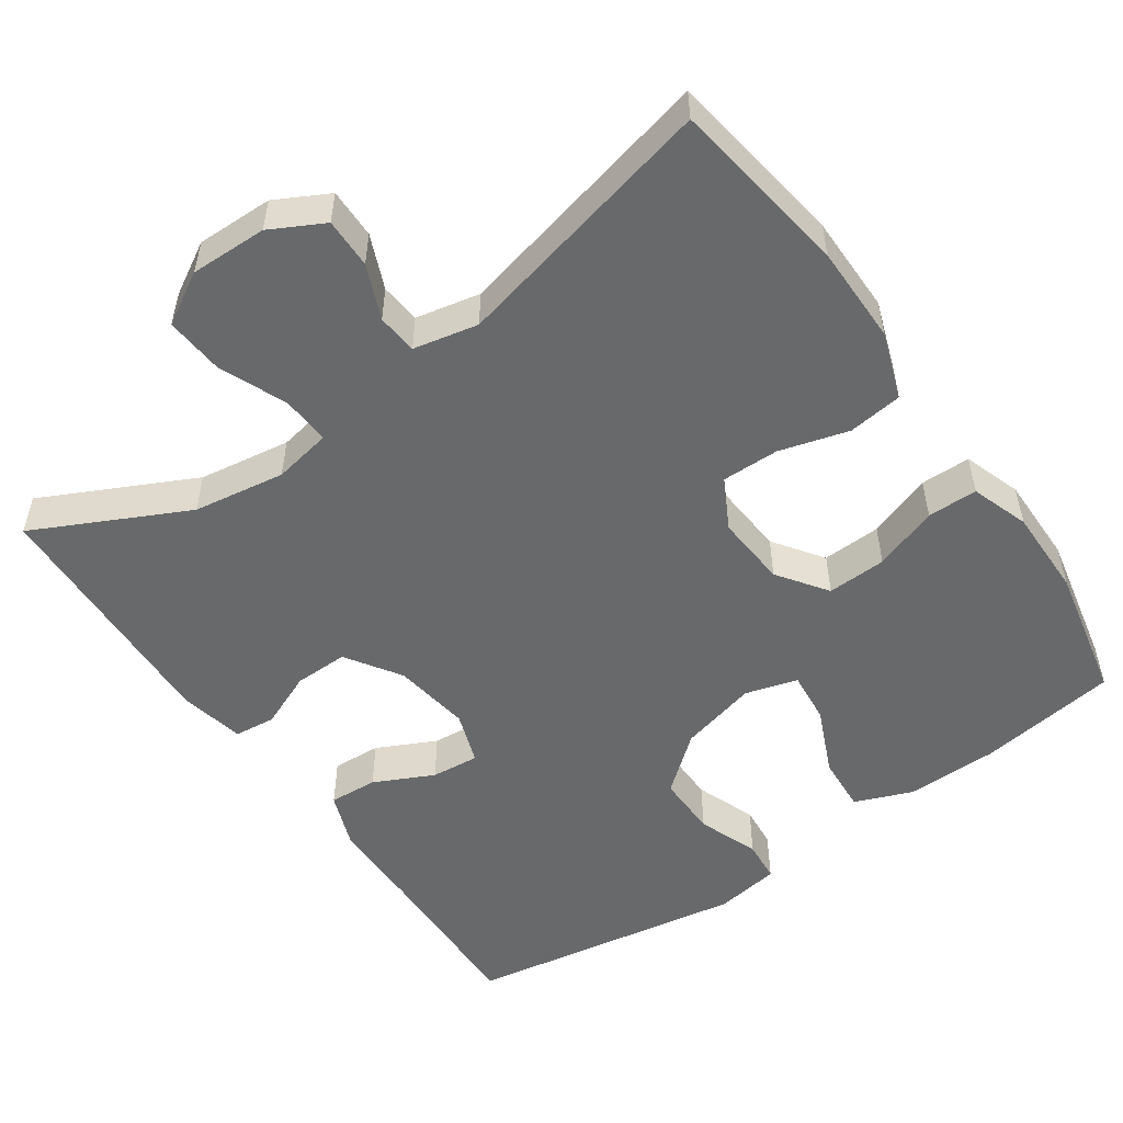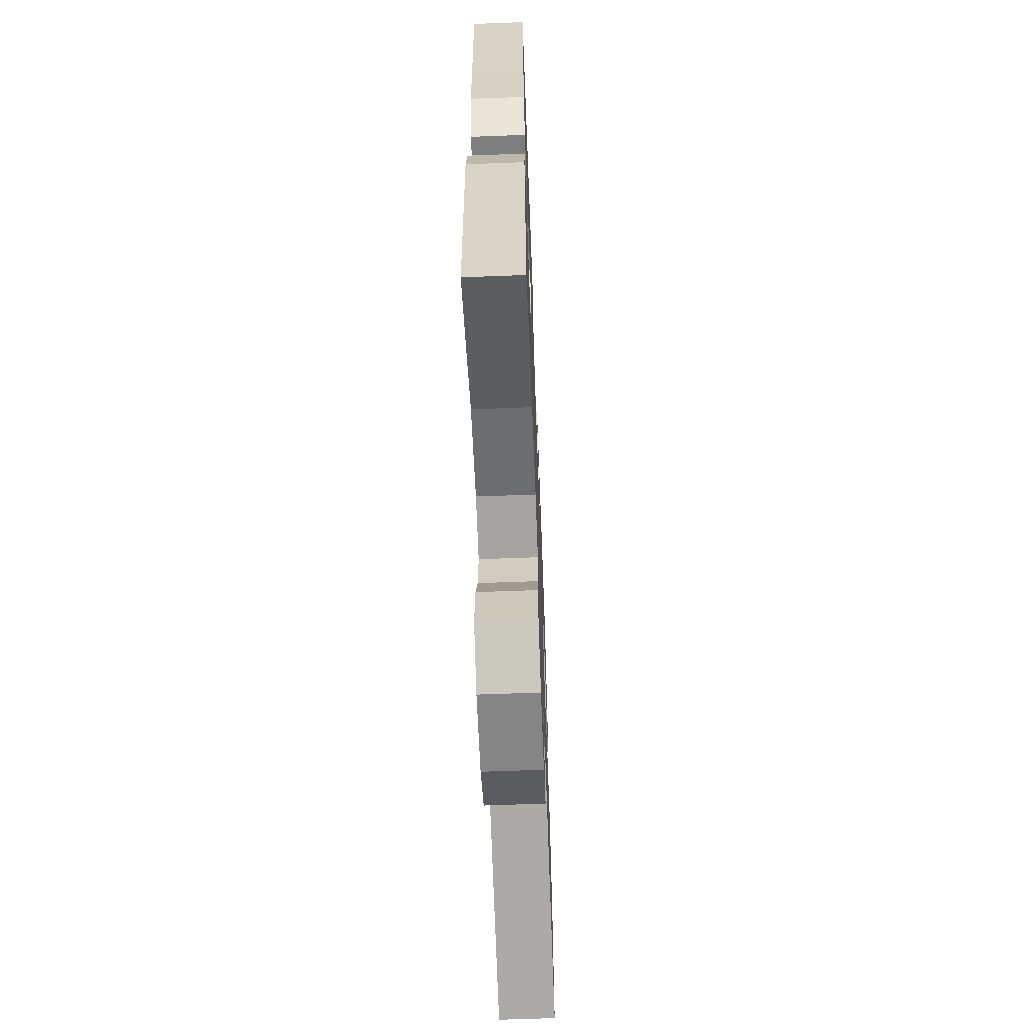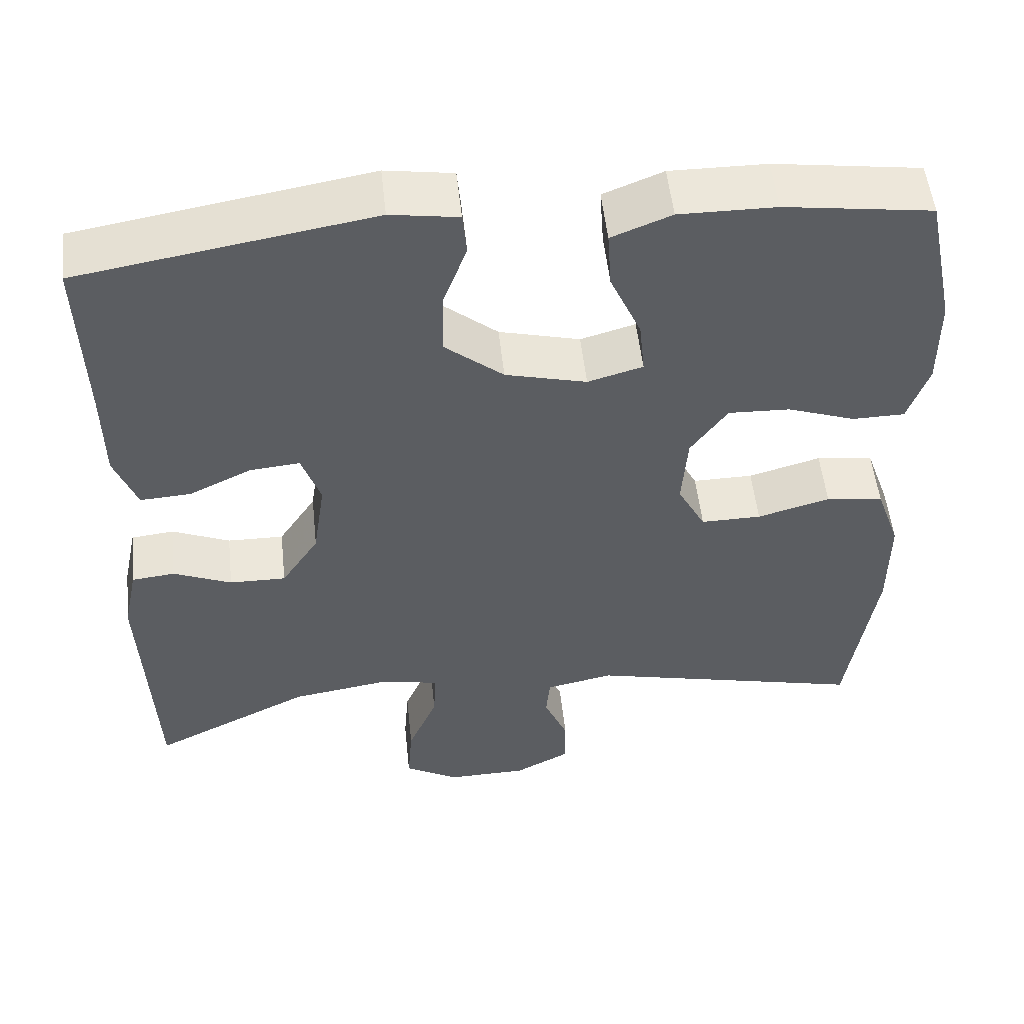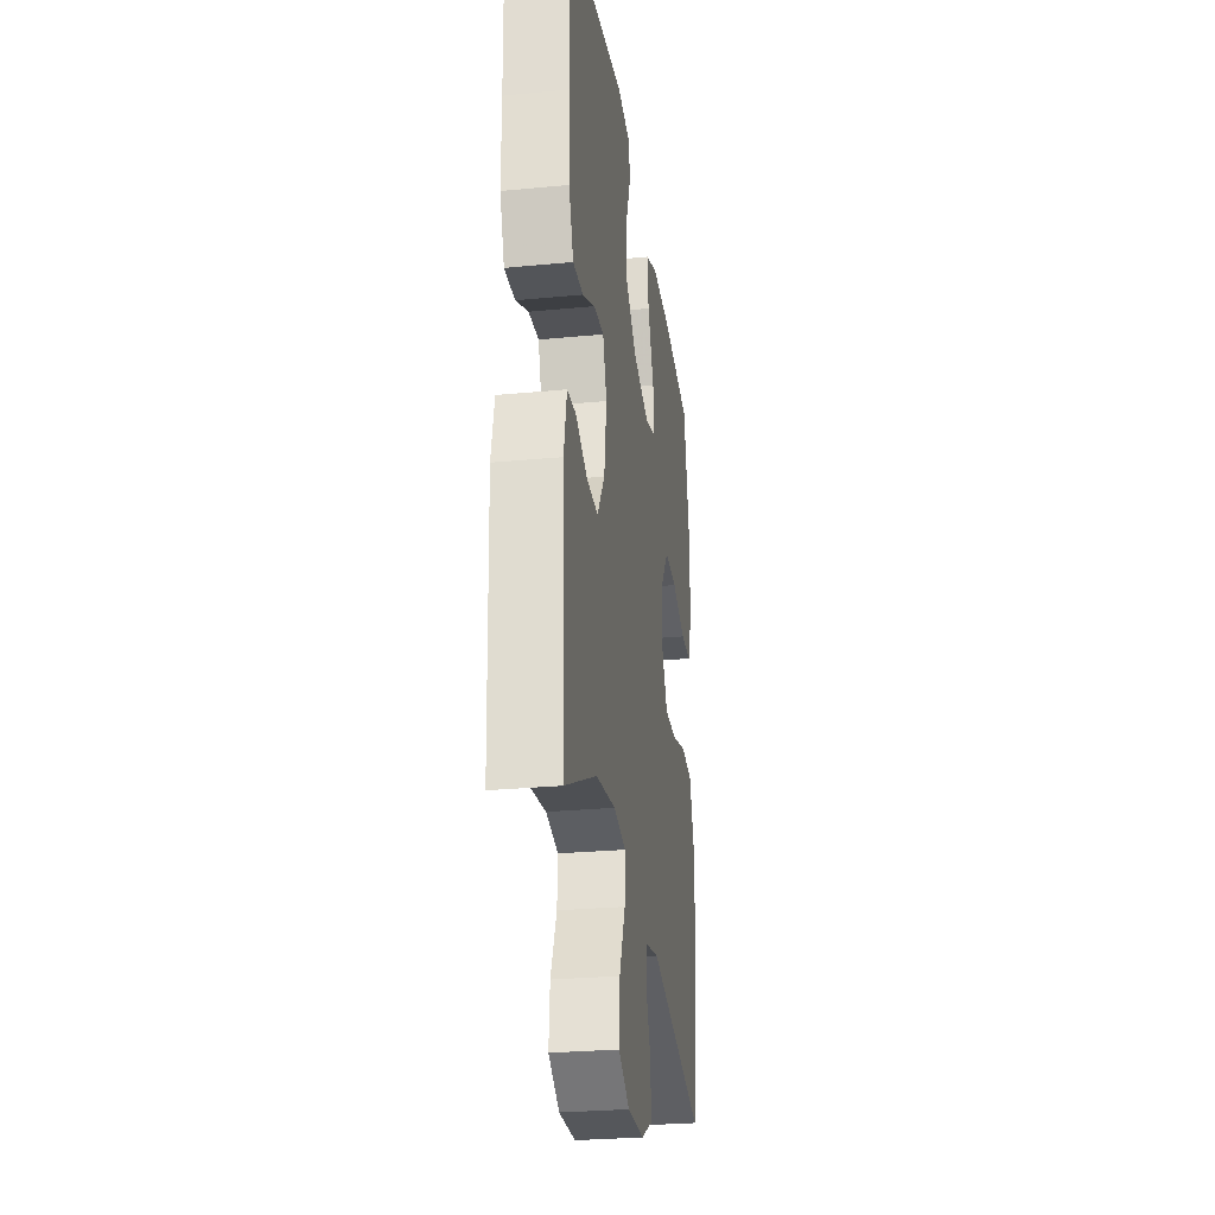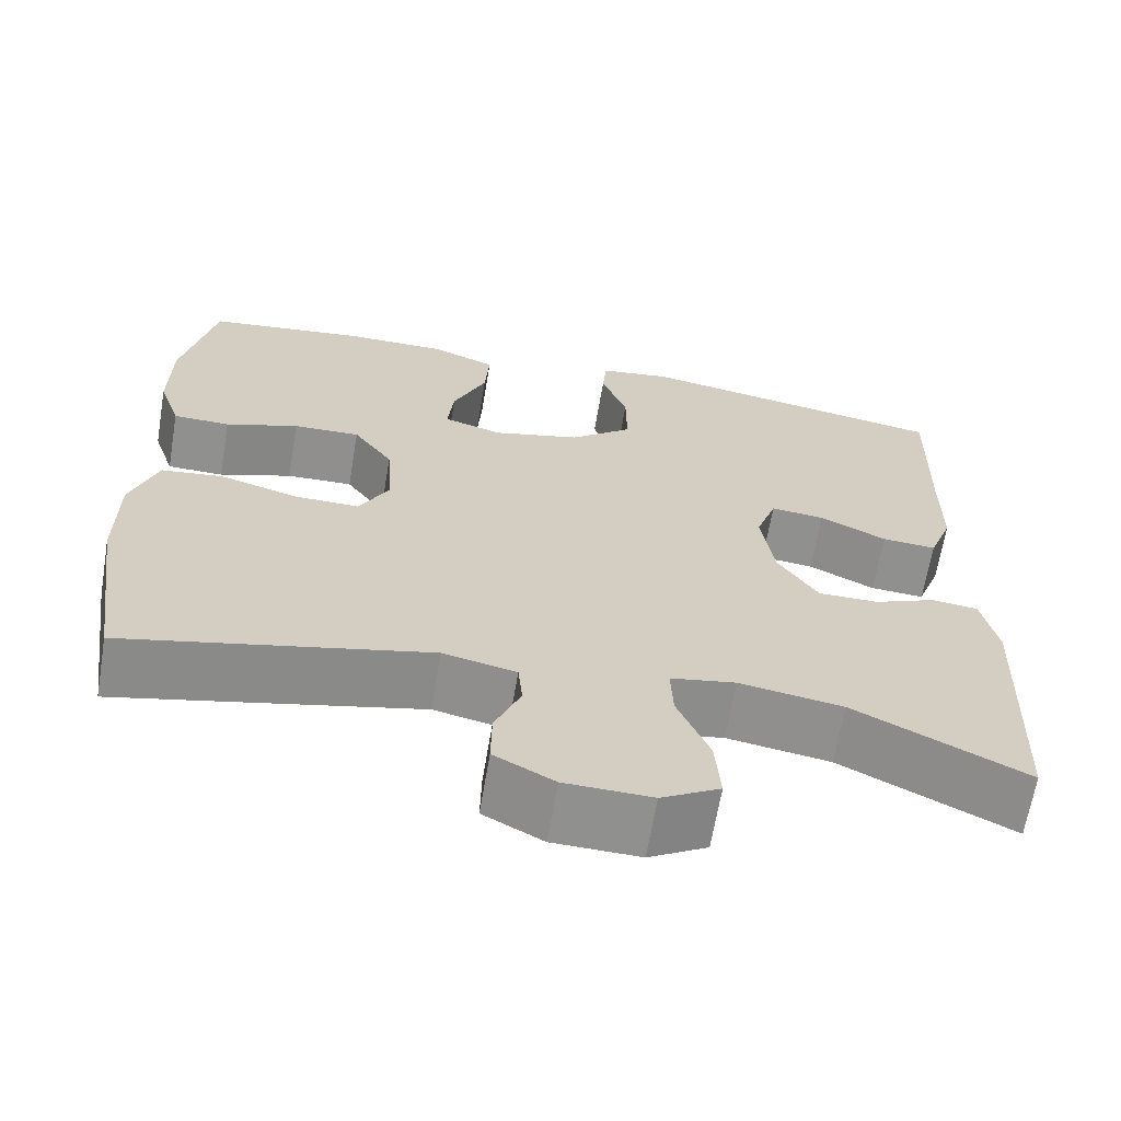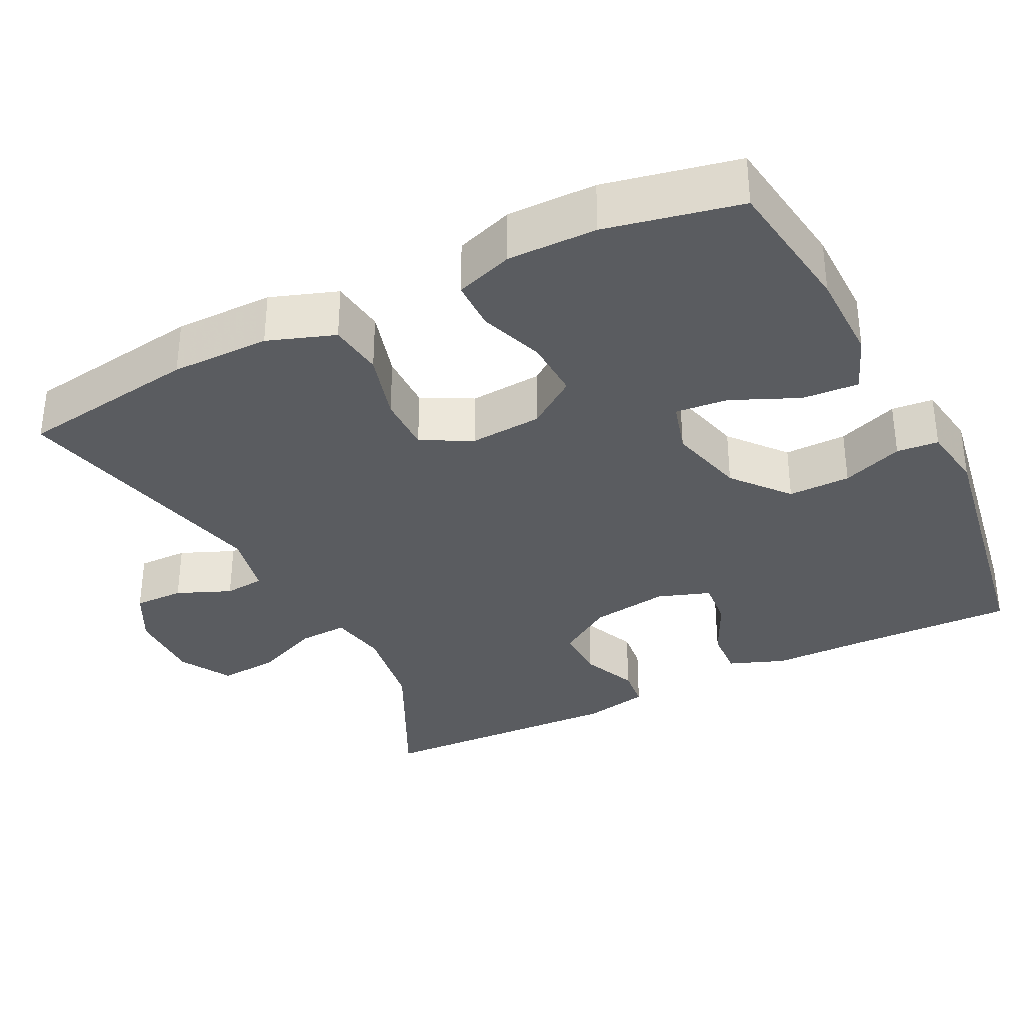
<metadata>
{"format":"obj","ext":"obj","renderer":"f3d","projection":"perspective","resolution":1024,"background":"white","views":[{"elev":-52.6,"azim":-145.1,"up":"+Y"},{"elev":-62.9,"azim":92.2,"up":"+Z"},{"elev":52.8,"azim":173.9,"up":"+Z"},{"elev":-27.8,"azim":98.3,"up":"+Z"},{"elev":-65.5,"azim":-9.6,"up":"+Z"},{"elev":-34.1,"azim":-63.3,"up":"+Y"}]}
</metadata>
<code>
v 0.5 0.07 0.5
v 0.494 0.07 0.279
v 0.493 0.07 0.16
v 0.465 0.07 0.086
v 0.401 0.07 0.09
v 0.323 0.07 0.128
v 0.26 0.07 0.134
v 0.236 0.07 0.065
v 0.251 0.07 -0.037
v 0.298 0.07 -0.109
v 0.369 0.07 -0.108
v 0.442 0.07 -0.077
v 0.496 0.07 -0.083
v 0.514 0.07 -0.169
v 0.5 0.07 -0.5
v 0.3 0.07 -0.401
v 0.179 0.07 -0.382
v 0.103 0.07 -0.396
v 0.106 0.07 -0.46
v 0.143 0.07 -0.548
v 0.149 0.07 -0.626
v 0.081 0.07 -0.665
v -0.02 0.07 -0.663
v -0.09 0.07 -0.626
v -0.089 0.07 -0.56
v -0.059 0.07 -0.489
v -0.064 0.07 -0.436
v -0.149 0.07 -0.418
v -0.5 0.07 -0.5
v -0.535 0.07 -0.263
v -0.535 0.07 -0.133
v -0.504 0.07 -0.045
v -0.432 0.07 -0.036
v -0.341 0.07 -0.062
v -0.265 0.07 -0.063
v -0.23 0.07 0.003
v -0.237 0.07 0.098
v -0.283 0.07 0.163
v -0.361 0.07 0.16
v -0.446 0.07 0.13
v -0.512 0.07 0.131
v -0.538 0.07 0.207
v -0.537 0.07 0.324
v -0.5 0.07 0.5
v -0.315 0.07 0.526
v -0.194 0.07 0.527
v -0.119 0.07 0.497
v -0.124 0.07 0.423
v -0.163 0.07 0.335
v -0.17 0.07 0.266
v -0.101 0.07 0.246
v 0.001 0.07 0.272
v 0.074 0.07 0.332
v 0.073 0.07 0.414
v 0.043 0.07 0.494
v 0.048 0.07 0.549
v 0.133 0.07 0.562
v 0.5 0 0.5
v 0.494 0 0.279
v 0.493 0 0.16
v 0.465 0 0.086
v 0.401 0 0.09
v 0.323 0 0.128
v 0.26 0 0.134
v 0.236 0 0.065
v 0.251 0 -0.037
v 0.298 0 -0.109
v 0.369 0 -0.108
v 0.442 0 -0.077
v 0.496 0 -0.083
v 0.514 0 -0.169
v 0.5 0 -0.5
v 0.3 0 -0.401
v 0.179 0 -0.382
v 0.103 0 -0.396
v 0.106 0 -0.46
v 0.143 0 -0.548
v 0.149 0 -0.626
v 0.081 0 -0.665
v -0.02 0 -0.663
v -0.09 0 -0.626
v -0.089 0 -0.56
v -0.059 0 -0.489
v -0.064 0 -0.436
v -0.149 0 -0.418
v -0.5 0 -0.5
v -0.535 0 -0.263
v -0.535 0 -0.133
v -0.504 0 -0.045
v -0.432 0 -0.036
v -0.341 0 -0.062
v -0.265 0 -0.063
v -0.23 0 0.003
v -0.237 0 0.098
v -0.283 0 0.163
v -0.361 0 0.16
v -0.446 0 0.13
v -0.512 0 0.131
v -0.538 0 0.207
v -0.537 0 0.324
v -0.5 0 0.5
v -0.315 0 0.526
v -0.194 0 0.527
v -0.119 0 0.497
v -0.124 0 0.423
v -0.163 0 0.335
v -0.17 0 0.266
v -0.101 0 0.246
v 0.001 0 0.272
v 0.074 0 0.332
v 0.073 0 0.414
v 0.043 0 0.494
v 0.048 0 0.549
v 0.133 0 0.562
f 57 1 2
f 56 57 2
f 55 56 2
f 54 55 2
f 4 5 6
f 3 4 6
f 2 3 6
f 54 2 6
f 53 54 6
f 52 53 6 7
f 51 52 7 8
f 50 51 8 9
f 47 48 49
f 46 47 49
f 45 46 49
f 44 45 49
f 43 44 49
f 42 43 49
f 41 42 49
f 40 41 49
f 39 40 49
f 38 39 49 50
f 50 9 10
f 38 50 10
f 37 38 10
f 32 33 34
f 31 32 34
f 30 31 34
f 29 30 34
f 28 29 34
f 27 28 34 35
f 24 25 26
f 23 24 26
f 22 23 26
f 21 22 26
f 20 21 26
f 19 20 26
f 18 19 26 27
f 14 15 16
f 13 14 16
f 12 13 16
f 11 12 16
f 10 11 16 17
f 10 17 18
f 37 10 18
f 36 37 18
f 18 27 35 36
f 59 58 114
f 59 114 113
f 59 113 112
f 59 112 111
f 63 62 61
f 63 61 60
f 63 60 59
f 63 59 111
f 63 111 110
f 64 63 110 109
f 65 64 109 108
f 66 65 108 107
f 106 105 104
f 106 104 103
f 106 103 102
f 106 102 101
f 106 101 100
f 106 100 99
f 106 99 98
f 106 98 97
f 106 97 96
f 107 106 96 95
f 67 66 107
f 67 107 95
f 67 95 94
f 91 90 89
f 91 89 88
f 91 88 87
f 91 87 86
f 91 86 85
f 92 91 85 84
f 83 82 81
f 83 81 80
f 83 80 79
f 83 79 78
f 83 78 77
f 83 77 76
f 84 83 76 75
f 73 72 71
f 73 71 70
f 73 70 69
f 73 69 68
f 74 73 68 67
f 75 74 67
f 75 67 94
f 75 94 93
f 93 92 84 75
f 1 58 59 2
f 2 59 60 3
f 3 60 61 4
f 4 61 62 5
f 5 62 63 6
f 6 63 64 7
f 7 64 65 8
f 8 65 66 9
f 9 66 67 10
f 10 67 68 11
f 11 68 69 12
f 12 69 70 13
f 13 70 71 14
f 14 71 72 15
f 15 72 73 16
f 16 73 74 17
f 17 74 75 18
f 18 75 76 19
f 19 76 77 20
f 20 77 78 21
f 21 78 79 22
f 22 79 80 23
f 23 80 81 24
f 24 81 82 25
f 25 82 83 26
f 26 83 84 27
f 27 84 85 28
f 28 85 86 29
f 29 86 87 30
f 30 87 88 31
f 31 88 89 32
f 32 89 90 33
f 33 90 91 34
f 34 91 92 35
f 35 92 93 36
f 36 93 94 37
f 37 94 95 38
f 38 95 96 39
f 39 96 97 40
f 40 97 98 41
f 41 98 99 42
f 42 99 100 43
f 43 100 101 44
f 44 101 102 45
f 45 102 103 46
f 46 103 104 47
f 47 104 105 48
f 48 105 106 49
f 49 106 107 50
f 50 107 108 51
f 51 108 109 52
f 52 109 110 53
f 53 110 111 54
f 54 111 112 55
f 55 112 113 56
f 56 113 114 57
f 57 114 58 1

</code>
